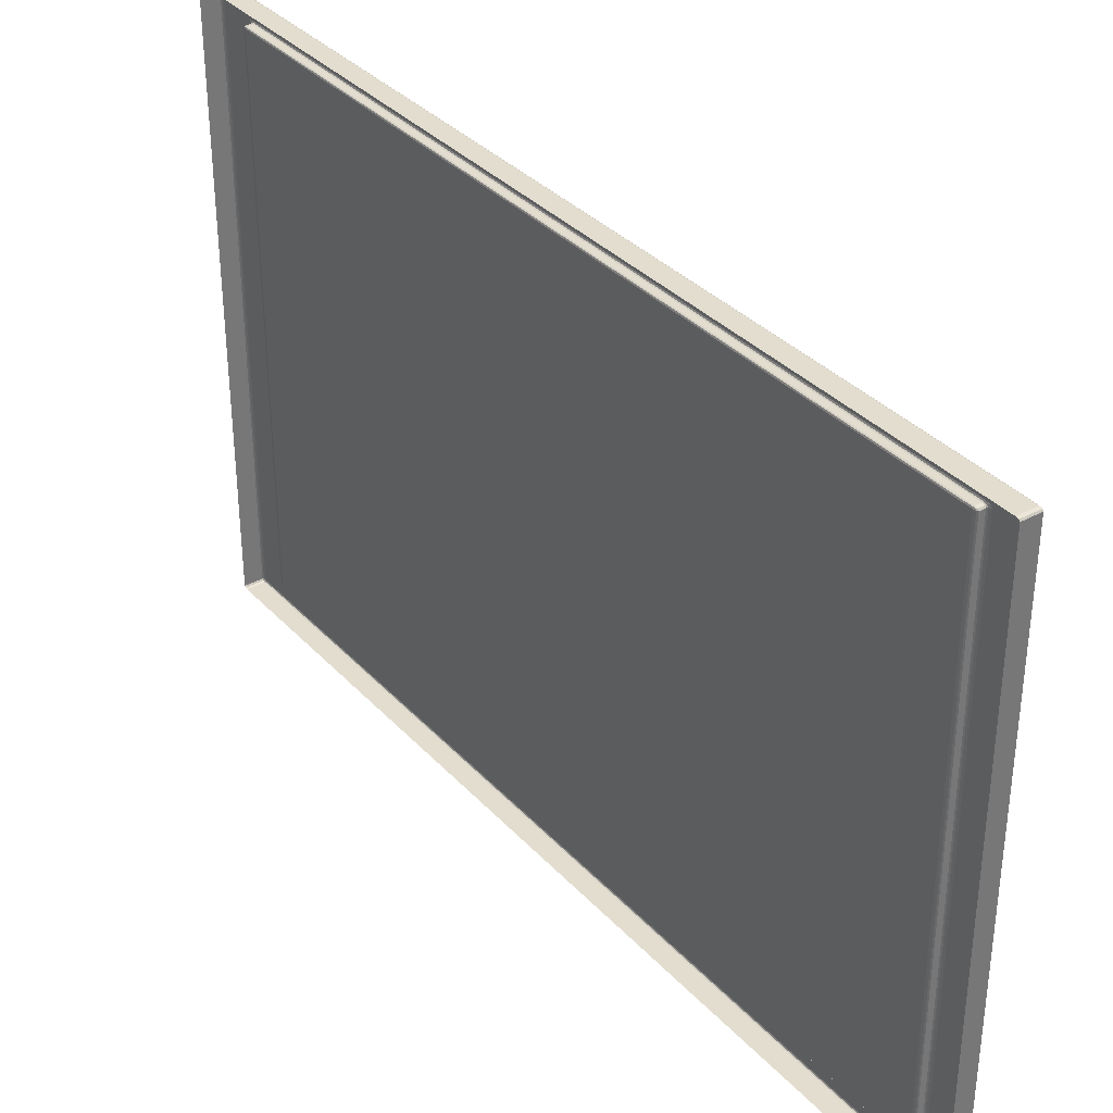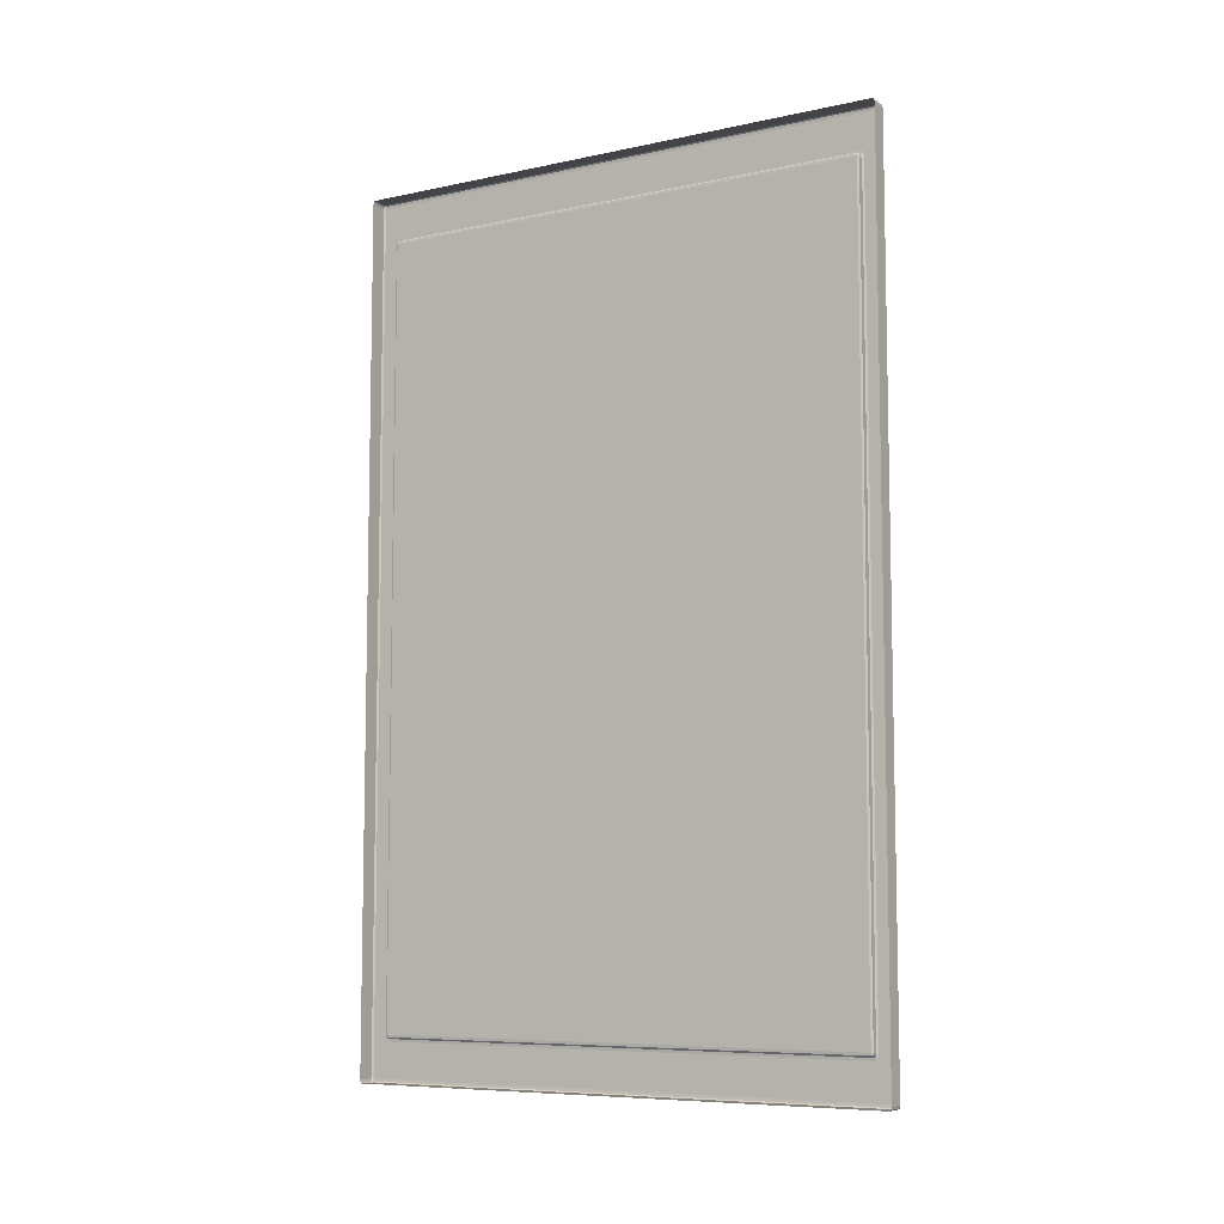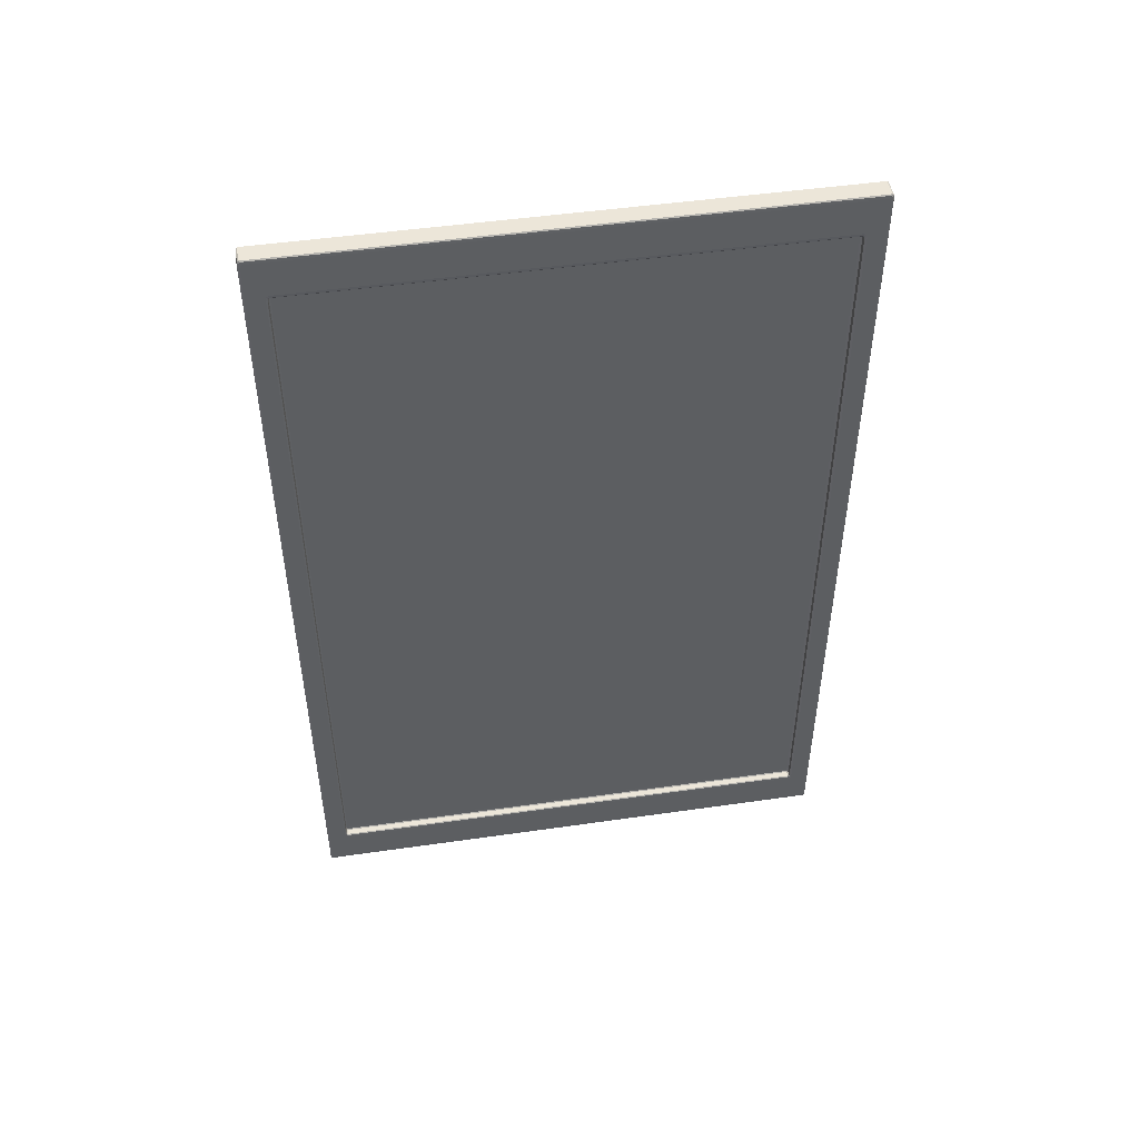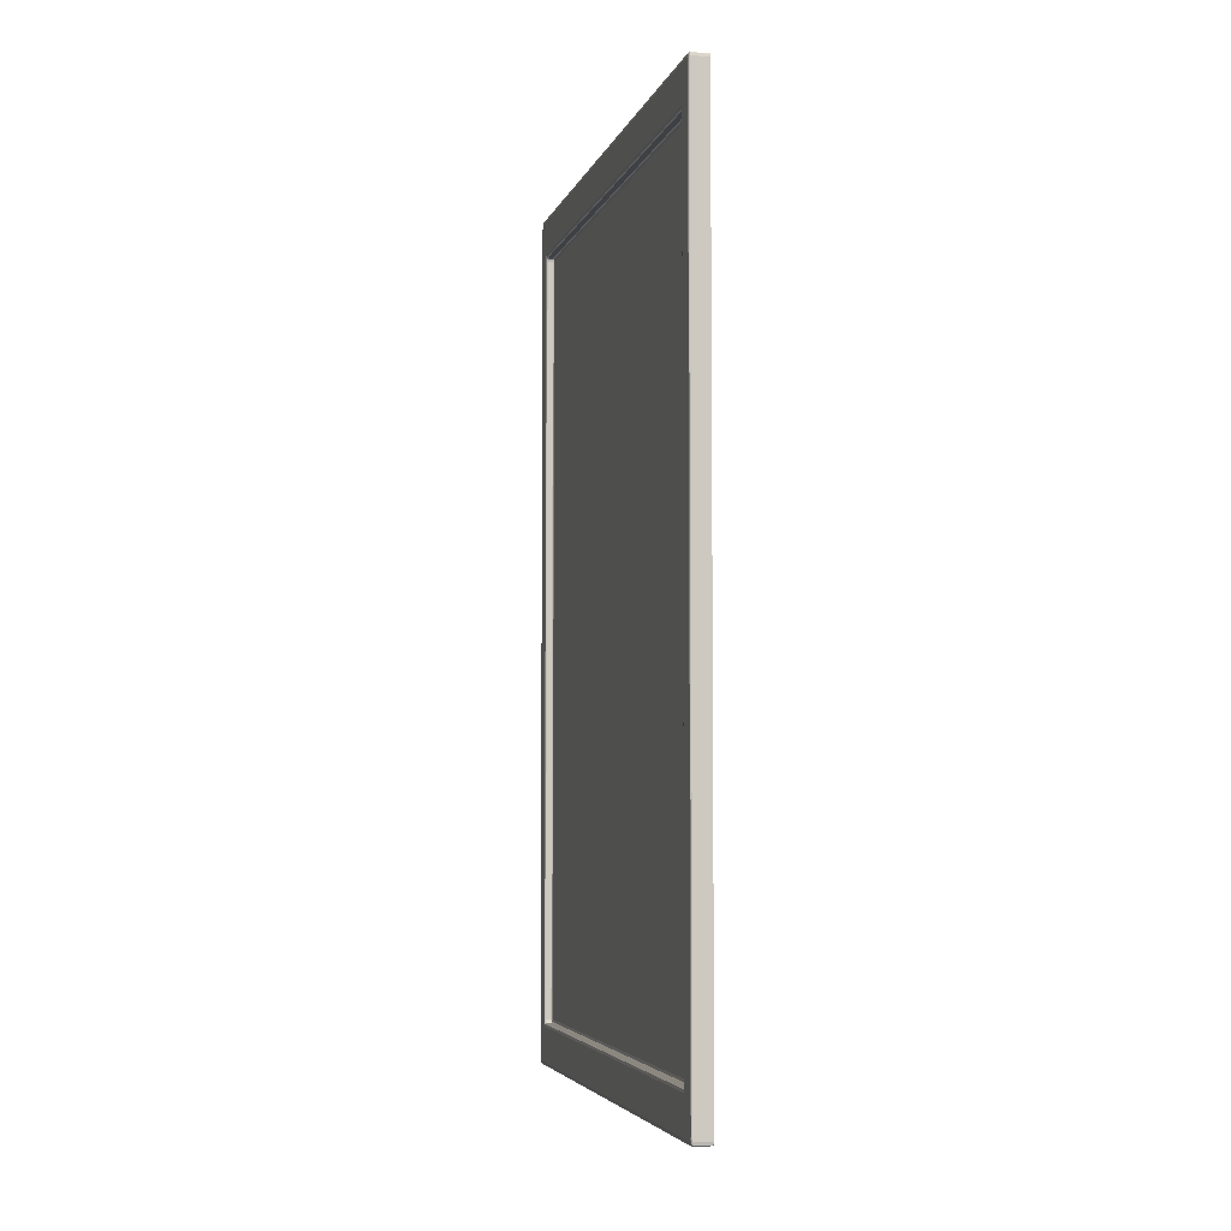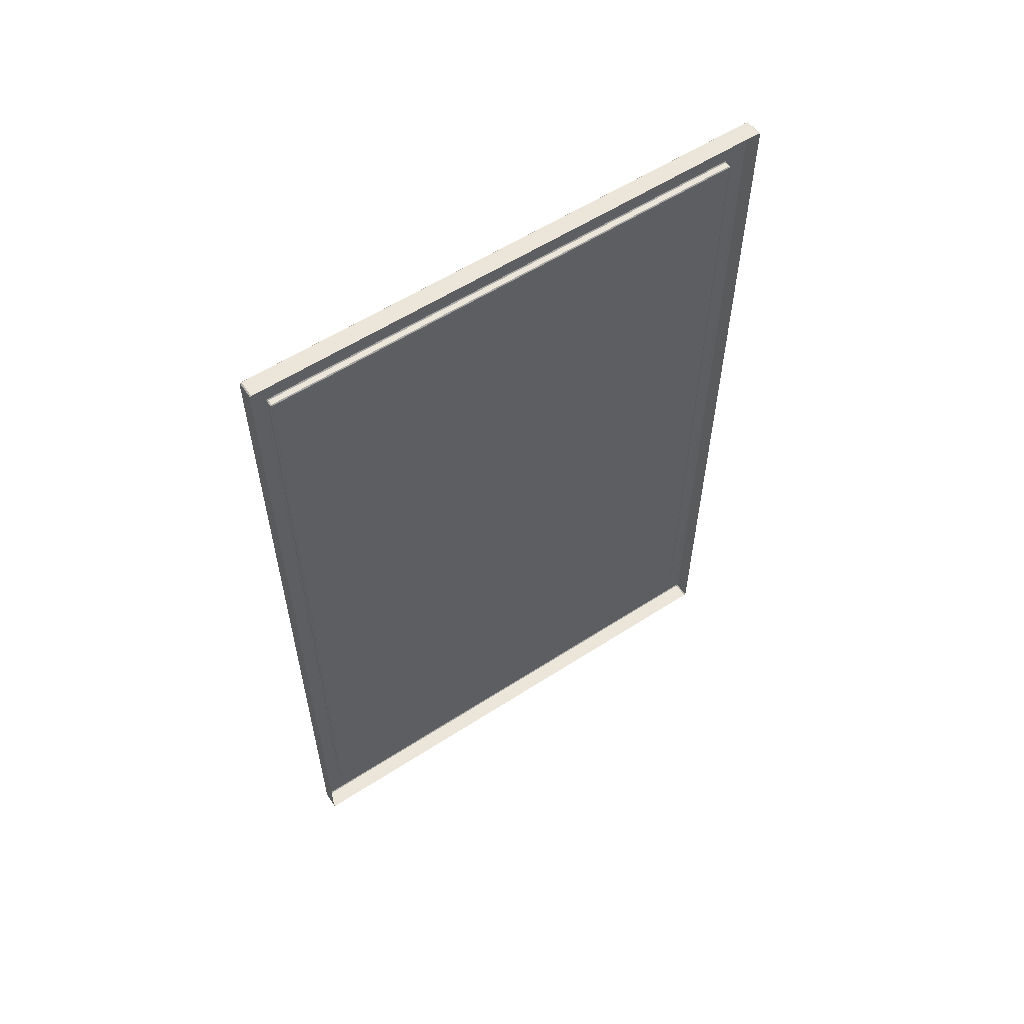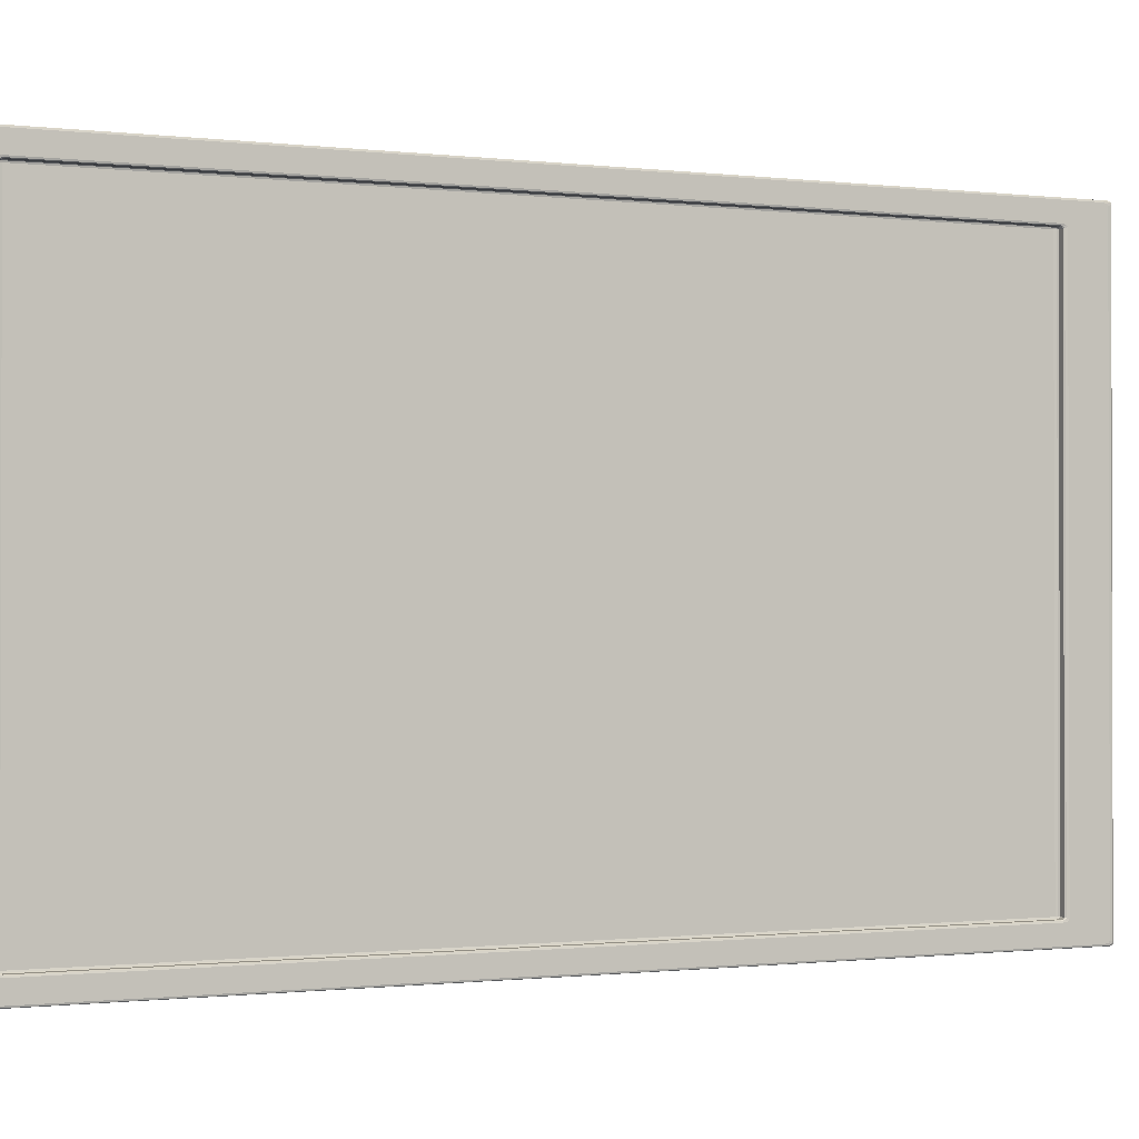
<metadata>
{"format":"obj","ext":"obj","renderer":"f3d","projection":"perspective","resolution":1024,"background":"white","views":[{"elev":35.0,"azim":-36.1,"up":"+Y"},{"elev":-7.7,"azim":-59.0,"up":"+Z"},{"elev":48.6,"azim":80.9,"up":"+Z"},{"elev":-4.7,"azim":165.7,"up":"+Z"},{"elev":57.6,"azim":-123.9,"up":"+Z"},{"elev":-0.8,"azim":65.6,"up":"+Y"}]}
</metadata>
<code>
o Plane.001_Plane.013
v -0.006483 1.483 2.333
v -0.006483 1.473 2.353
v 0 1.46 2.333
v 0 1.473 2.306
v -0.006483 1.48 2.347
v -0.001886 1.477 2.34
v -0.001899 1.467 2.347
v 0 1.469 2.325
v -0.001899 1.48 2.319
v -0.006482 -1.473 2.353
v -0.006482 -1.483 2.333
v 1e-06 -1.473 2.306
v 1e-06 -1.46 2.333
v -0.006482 -1.48 2.347
v -0.001885 -1.477 2.34
v -0.001898 -1.48 2.319
v 1e-06 -1.469 2.325
v -0.001898 -1.467 2.347
v -0.006484 1.483 -2.333
v -1e-06 1.473 -2.306
v -1e-06 1.46 -2.333
v -0.006484 1.473 -2.353
v -0.0019 1.48 -2.319
v -0.001888 1.477 -2.34
v -1e-06 1.469 -2.325
v -0.0019 1.467 -2.347
v -0.006484 1.48 -2.347
v -0.006483 -1.483 -2.333
v -0.006483 -1.473 -2.353
v -0 -1.46 -2.333
v -0 -1.473 -2.306
v -0.006483 -1.48 -2.347
v -0.001887 -1.477 -2.34
v -0.001899 -1.467 -2.347
v -0 -1.469 -2.325
v -0.001899 -1.48 -2.319
v -0.006484 1.37 -2.104
v -0.006484 1.36 -2.123
v -1e-06 1.366 -2.143
v -1e-06 1.38 -2.115
v -0.006484 1.367 -2.117
v -0.001888 1.37 -2.122
v -0.0019 1.363 -2.129
v -1e-06 1.376 -2.135
v -0.0019 1.373 -2.109
v -0.006483 1.37 2.104
v 0 1.38 2.115
v 0 1.366 2.143
v -0.006483 1.36 2.123
v -0.001899 1.373 2.109
v -0.001886 1.37 2.122
v 0 1.376 2.135
v -0.001899 1.363 2.129
v -0.006483 1.367 2.117
v -0.006482 -1.36 2.123
v 1e-06 -1.366 2.143
v 1e-06 -1.38 2.115
v -0.006482 -1.37 2.104
v -0.001898 -1.363 2.129
v -0.001886 -1.37 2.122
v 1e-06 -1.376 2.135
v -0.001898 -1.373 2.109
v -0.006482 -1.367 2.117
v -0.006483 -1.37 -2.104
v -0 -1.38 -2.115
v -0 -1.366 -2.143
v -0.006483 -1.36 -2.123
v -0.001899 -1.373 -2.109
v -0.001887 -1.37 -2.122
v -0 -1.376 -2.135
v -0.001899 -1.363 -2.129
v -0.006483 -1.367 -2.117
v -0.1008 1.473 2.353
v -0.1008 1.483 2.333
v -0.1008 1.48 2.347
v -0.1008 -1.483 2.333
v -0.1008 -1.473 2.353
v -0.1008 -1.48 2.347
v -0.1008 1.483 -2.333
v -0.1008 1.473 -2.353
v -0.1008 1.48 -2.347
v -0.1008 -1.473 -2.353
v -0.1008 -1.483 -2.333
v -0.1008 -1.48 -2.347
v -0.03653 1.37 -2.104
v -0.04301 1.36 -2.104
v -0.03653 1.36 -2.123
v -0.04111 1.367 -2.104
v -0.04027 1.366 -2.115
v -0.04111 1.36 -2.117
v -0.03653 1.367 -2.117
v -0.03653 1.37 2.104
v -0.03653 1.36 2.123
v -0.04301 1.36 2.104
v -0.03653 1.367 2.117
v -0.04027 1.366 2.115
v -0.04111 1.36 2.117
v -0.04111 1.367 2.104
v -0.03653 -1.36 2.123
v -0.03653 -1.37 2.104
v -0.04301 -1.36 2.104
v -0.03653 -1.367 2.117
v -0.04027 -1.366 2.115
v -0.04111 -1.367 2.104
v -0.04111 -1.36 2.117
v -0.03653 -1.37 -2.104
v -0.03653 -1.36 -2.123
v -0.04301 -1.36 -2.104
v -0.03653 -1.367 -2.117
v -0.04027 -1.366 -2.115
v -0.04111 -1.36 -2.117
v -0.04111 -1.367 -2.104
f 94 101 108 86
f 10 2 73 77
f 47 40 20 4
f 22 29 82 80
f 37 46 92 85
f 65 57 12 31
f 56 48 3 13
f 39 66 30 21
f 28 11 76 83
f 67 38 87 107
f 49 55 99 93
f 58 64 106 100
f 1 5 6 9
f 2 7 6 5
f 3 8 6 7
f 4 9 6 8
f 10 14 15 18
f 11 16 15 14
f 12 17 15 16
f 13 18 15 17
f 19 23 24 27
f 20 25 24 23
f 21 26 24 25
f 22 27 24 26
f 28 32 33 36
f 29 34 33 32
f 30 35 33 34
f 31 36 33 35
f 37 41 42 45
f 38 43 42 41
f 39 44 42 43
f 40 45 42 44
f 46 50 51 54
f 47 52 51 50
f 48 53 51 52
f 49 54 51 53
f 55 59 60 63
f 56 61 60 59
f 57 62 60 61
f 58 63 60 62
f 64 68 69 72
f 65 70 69 68
f 66 71 69 70
f 67 72 69 71
f 85 88 89 91
f 86 90 89 88
f 87 91 89 90
f 92 95 96 98
f 93 97 96 95
f 94 98 96 97
f 99 102 103 105
f 100 104 103 102
f 101 105 103 104
f 106 109 110 112
f 107 111 110 109
f 108 112 110 111
f 40 47 50 45
f 45 50 46 37
f 48 56 59 53
f 53 59 55 49
f 57 65 68 62
f 62 68 64 58
f 66 39 43 71
f 71 43 38 67
f 19 1 9 23
f 23 9 4 20
f 2 10 18 7
f 7 18 13 3
f 11 28 36 16
f 16 36 31 12
f 29 22 26 34
f 34 26 21 30
f 3 48 52 8
f 8 52 47 4
f 39 21 25 44
f 44 25 20 40
f 12 57 61 17
f 17 61 56 13
f 30 66 70 35
f 35 70 65 31
f 10 77 78 14
f 14 78 76 11
f 82 29 32 84
f 84 32 28 83
f 22 80 81 27
f 27 81 79 19
f 73 2 5 75
f 75 5 1 74
f 85 92 98 88
f 88 98 94 86
f 93 99 105 97
f 97 105 101 94
f 100 106 112 104
f 104 112 108 101
f 107 87 90 111
f 111 90 86 108
f 67 107 109 72
f 72 109 106 64
f 99 55 63 102
f 102 63 58 100
f 49 93 95 54
f 54 95 92 46
f 87 38 41 91
f 91 41 37 85
f 1 19 79 74

</code>
